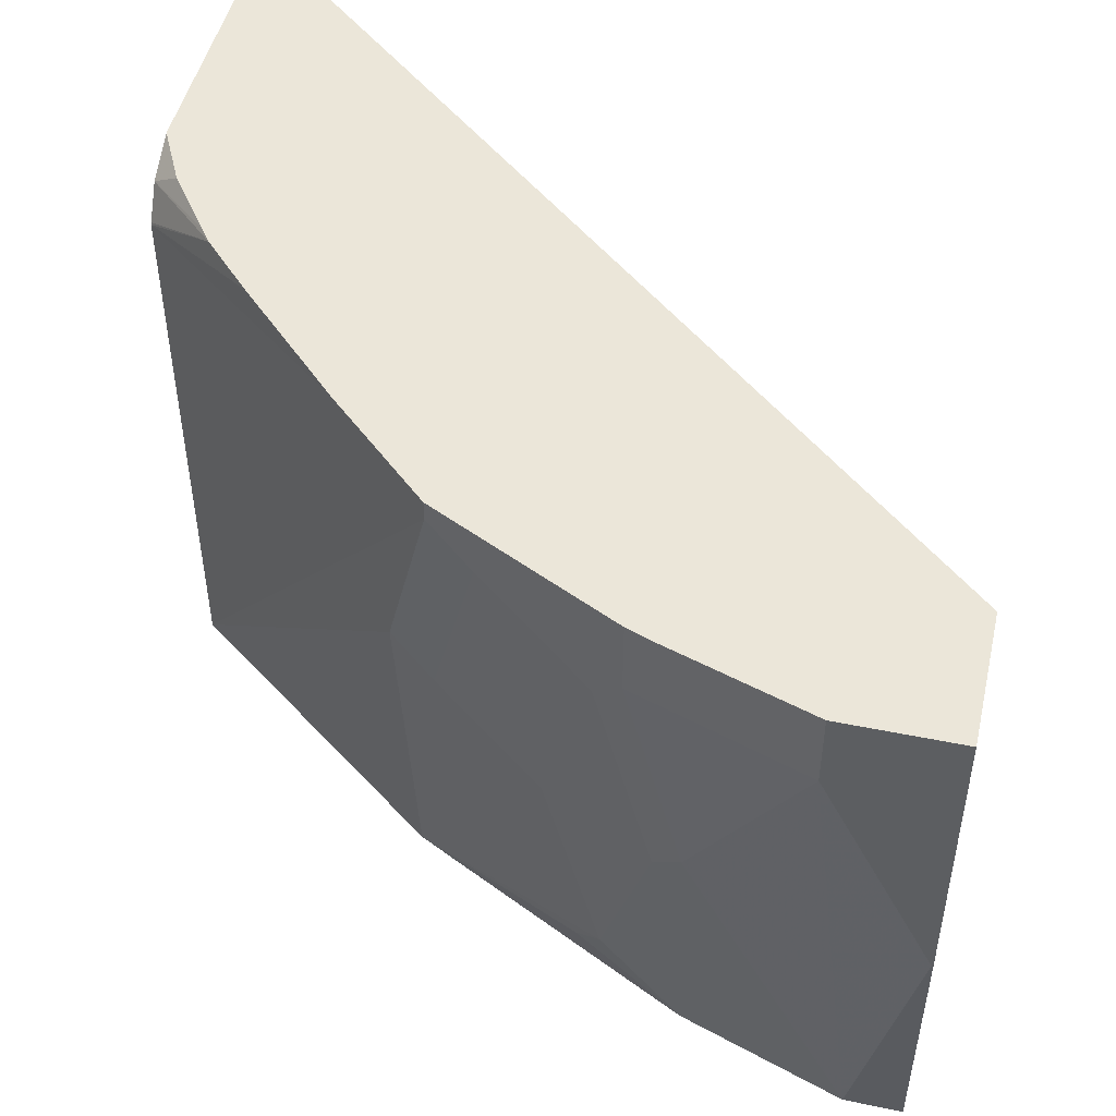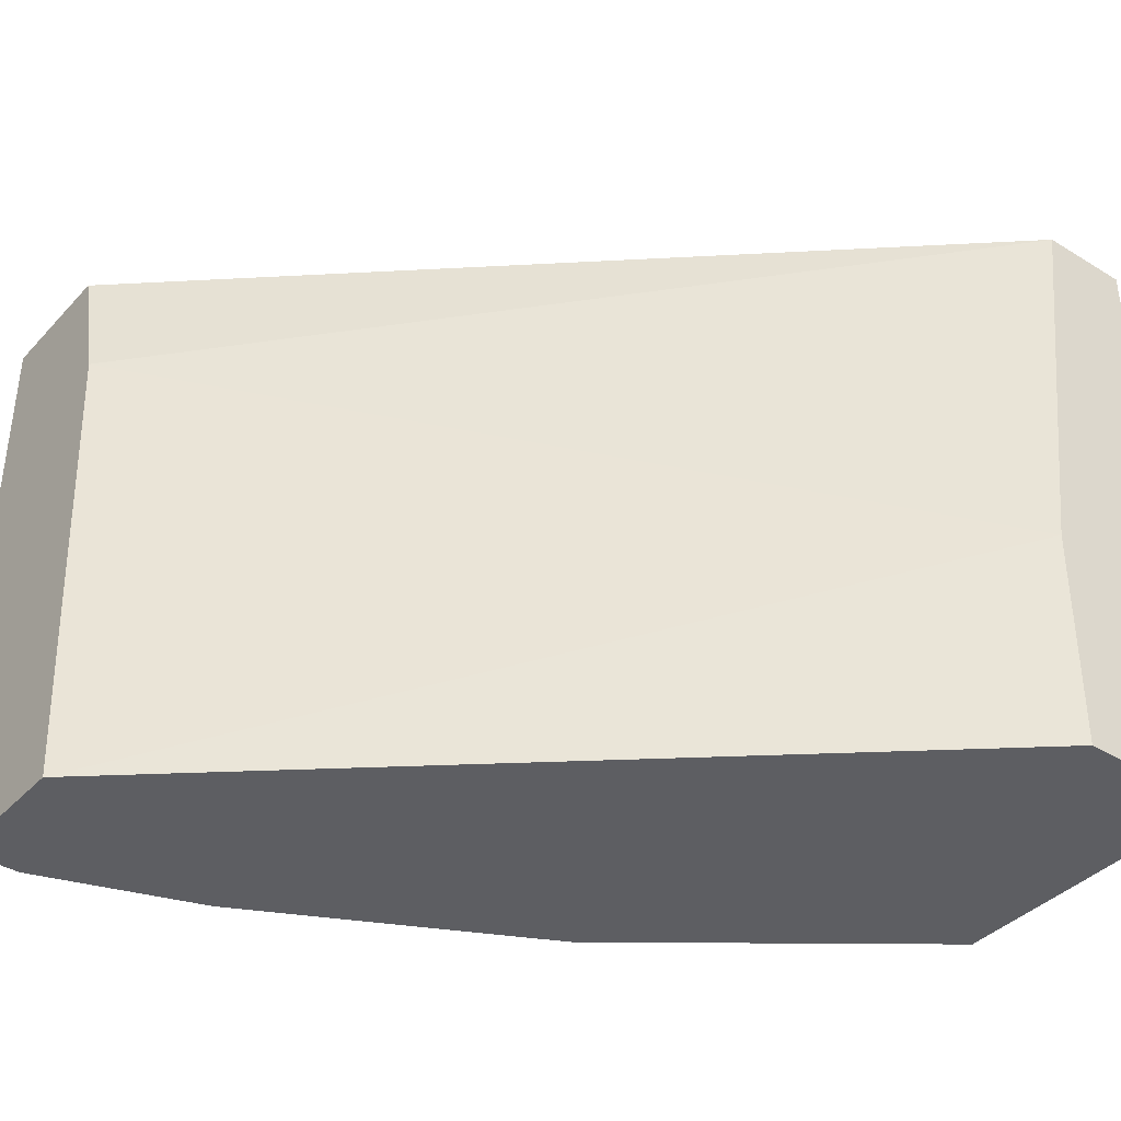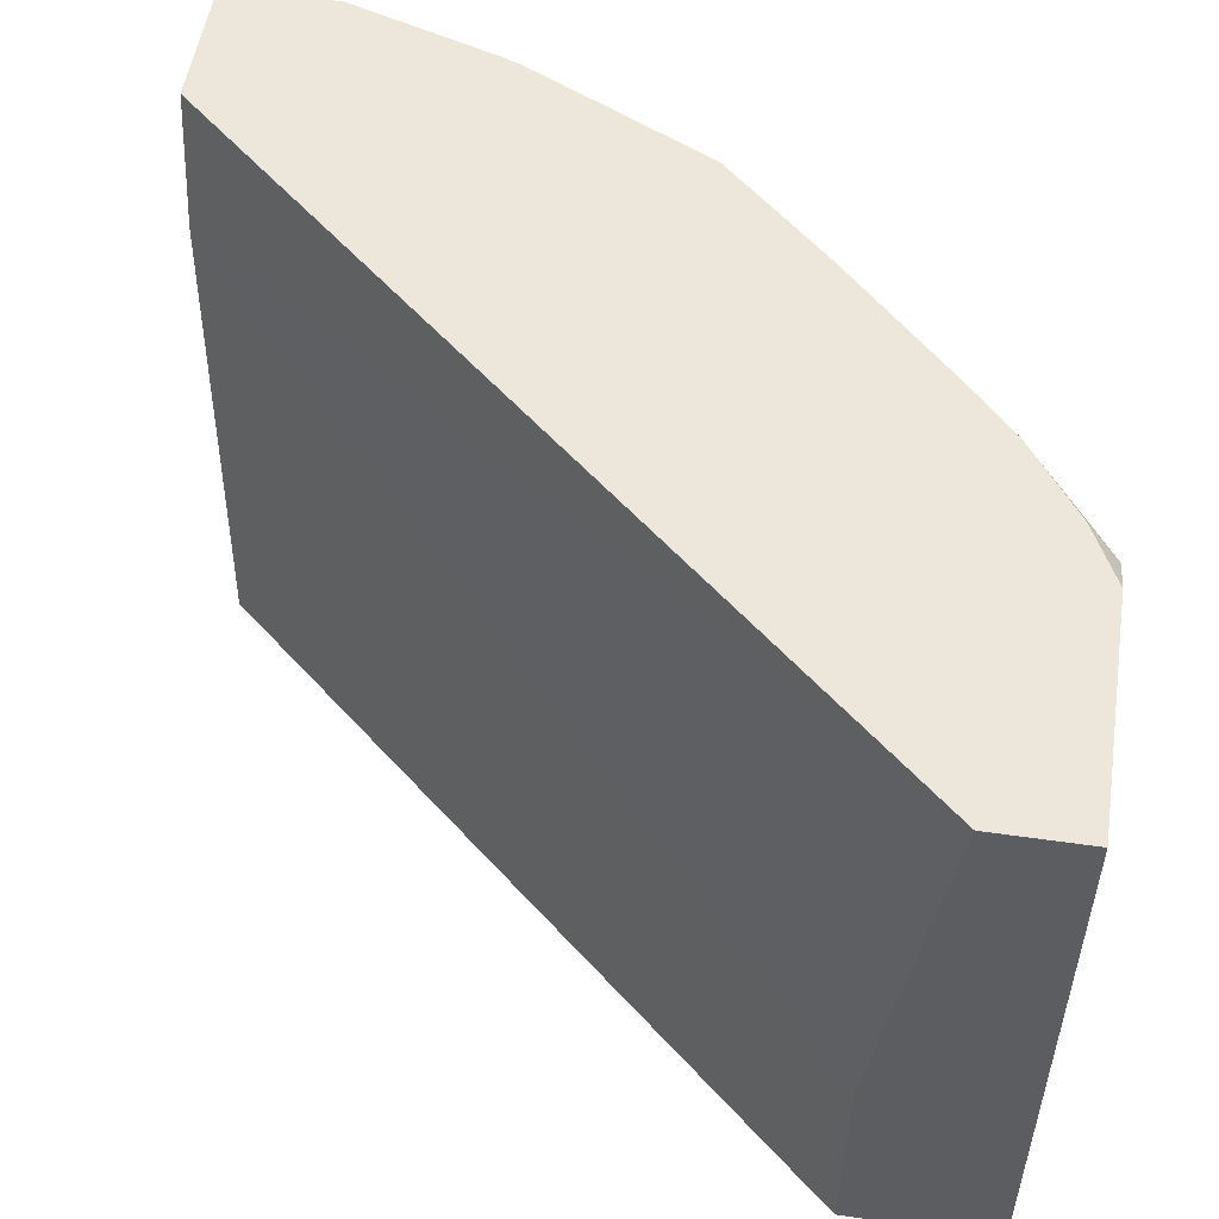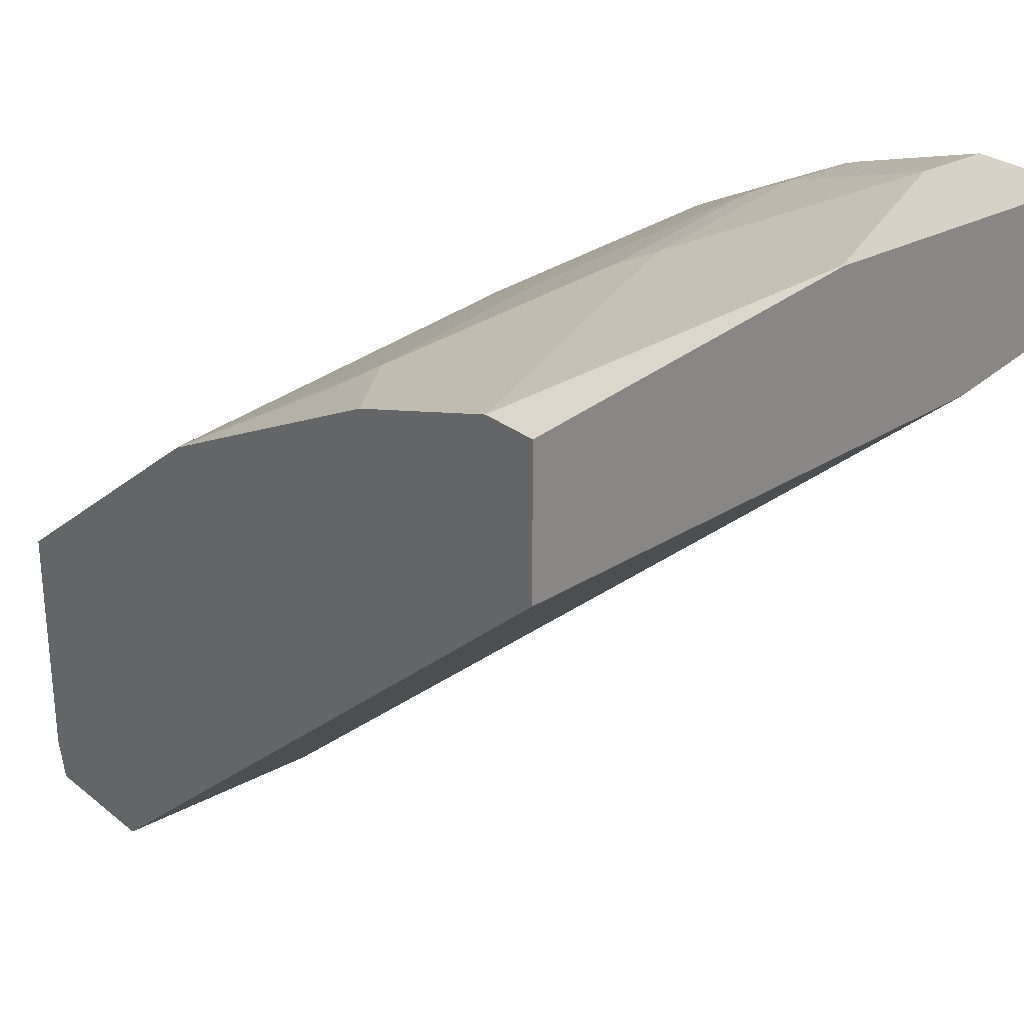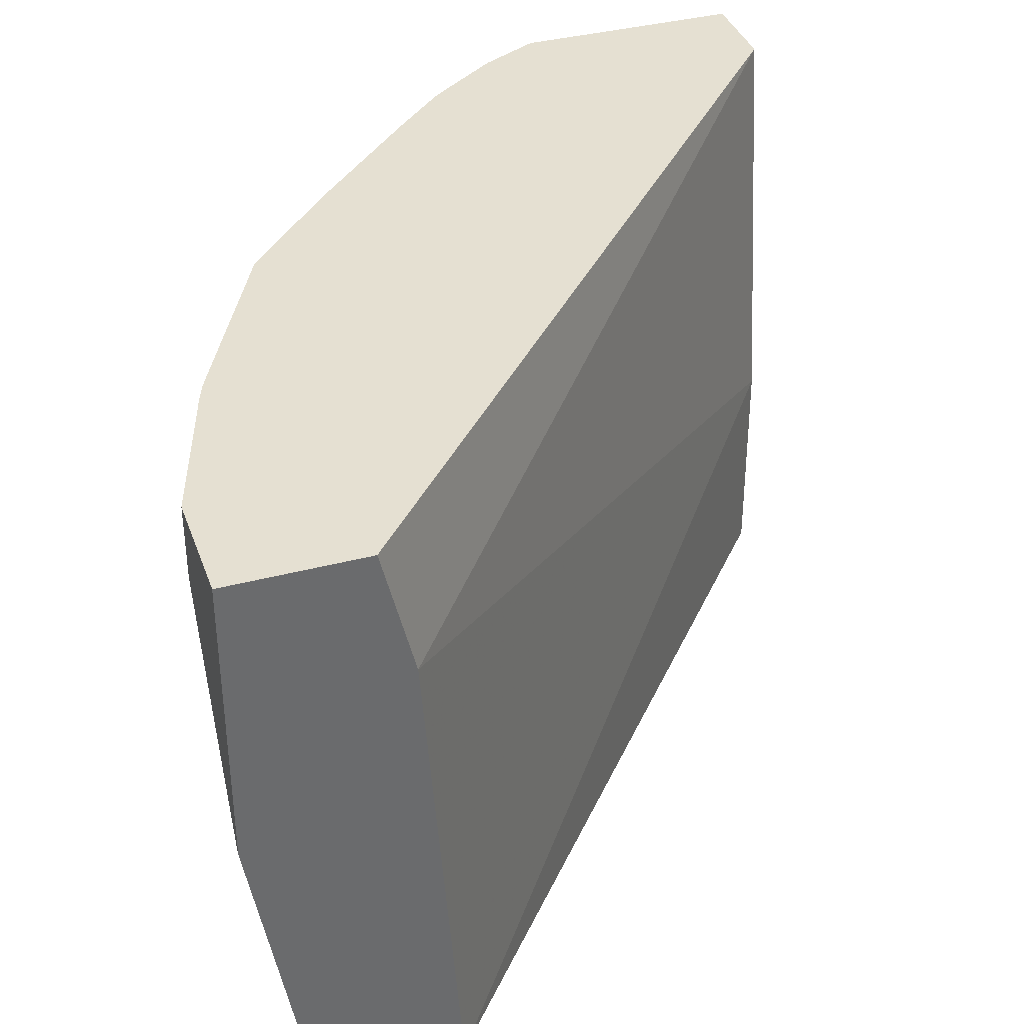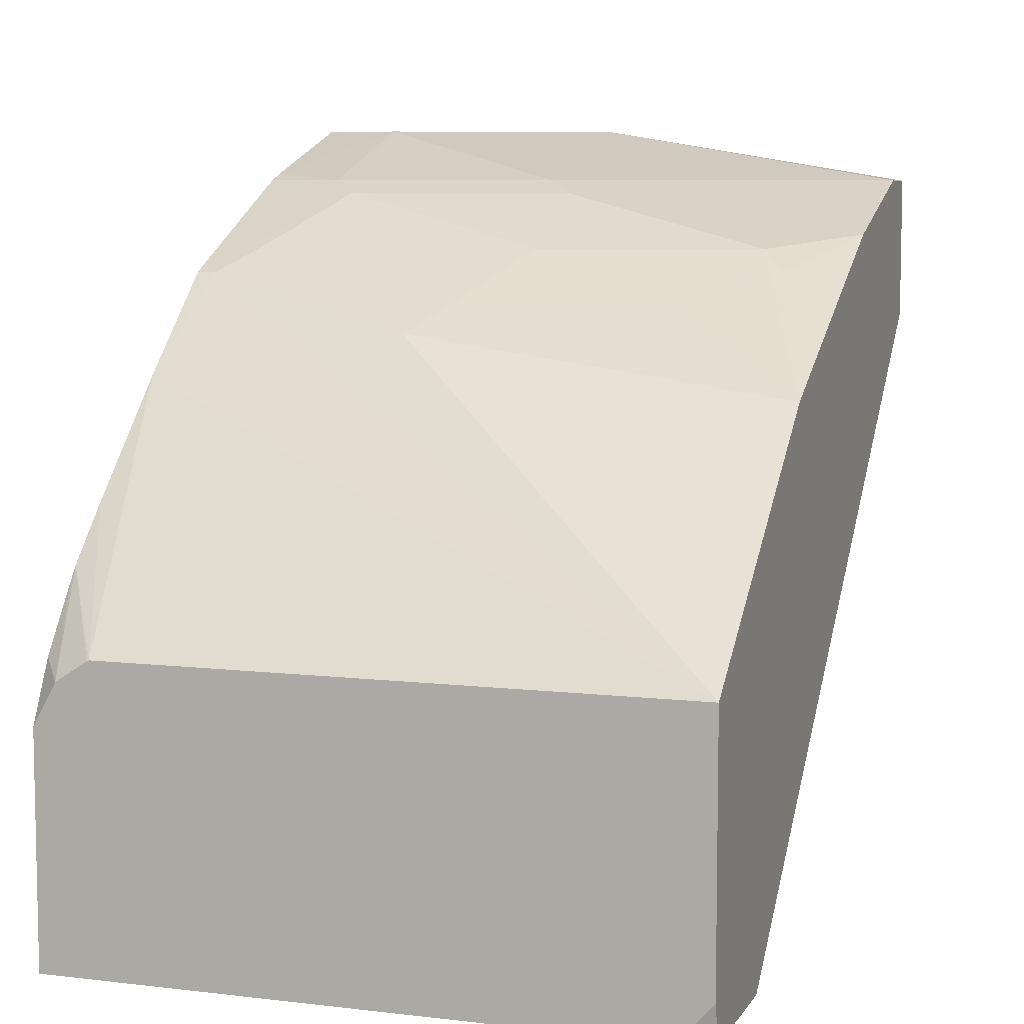
<metadata>
{"format":"obj","ext":"obj","renderer":"f3d","projection":"perspective","resolution":1024,"background":"white","views":[{"elev":48.4,"azim":12.9,"up":"+Y"},{"elev":-38.7,"azim":142.4,"up":"+Y"},{"elev":52.9,"azim":-171.2,"up":"+Y"},{"elev":27.6,"azim":50.5,"up":"+Z"},{"elev":37.6,"azim":71.4,"up":"+Y"},{"elev":7.2,"azim":-71.3,"up":"+Z"}]}
</metadata>
<code>
v -0.2628 -0.2269 0.06417
v -0.2628 -0.05746 0.06417
v -0.2599 -0.2368 0.06417
v -0.2628 -0.2368 0.0753
v -0.2628 -0.05746 0.129
v -0.2367 -0.05746 0.06417
v -0.2204 -0.2368 0.06417
v -0.2628 -0.2368 0.1472
v -0.2628 -0.06406 0.1411
v -0.2544 -0.05746 0.1459
v -0.221 -0.1726 0.06417
v -0.03111 -0.05746 0.2456
v -0.03111 -0.0947 0.2367
v -0.03111 -0.2368 0.2269
v -0.2628 -0.08922 0.1473
v -0.1789 -0.2368 0.2104
v -0.1789 -0.2368 0.2104
v -0.1789 -0.1263 0.2262
v -0.1631 -0.06315 0.242
v -0.1928 -0.05746 0.2142
v -0.2628 -0.07314 0.1471
v -0.2387 -0.05746 0.1676
v -0.242 -0.05746 0.1631
v -0.03111 -0.2052 0.2291
v -0.03111 -0.05746 0.2841
v -0.03111 -0.2368 0.2683
v -0.2628 -0.07379 0.1473
v -0.1684 -0.2368 0.2157
v -0.1263 -0.221 0.2427
v -0.1184 -0.2131 0.2486
v -0.1499 -0.1973 0.2328
v -0.1657 -0.1342 0.2328
v -0.1499 -0.07103 0.2486
v -0.1593 -0.05746 0.2439
v -0.1631 -0.05746 0.242
v -0.2243 -0.05746 0.1827
v -0.03111 -0.1421 0.2841
v -0.06316 -0.05746 0.2841
v -0.03167 -0.2368 0.2683
v -0.1368 -0.2368 0.2315
v -0.09478 -0.2368 0.2525
v -0.1026 -0.1499 0.2644
v -0.1184 -0.08682 0.2644
v -0.1342 -0.1499 0.2486
v -0.1315 -0.07893 0.2578
v -0.1315 -0.05746 0.2578
v -0.03158 -0.1421 0.2841
v -0.06316 -0.07893 0.2841
v -0.1048 -0.05746 0.2705
v -0.04737 -0.2368 0.2683
v -0.04742 -0.2368 0.2683
v -0.09471 -0.1421 0.2683
v -0.1172 -0.05746 0.2649
v -0.1105 -0.07893 0.2683
v -0.1105 -0.05746 0.2683
f 20 36 27
f 21 27 22
f 22 27 36
f 25 38 48
f 25 47 37
f 53 54 55
f 26 47 39
f 19 35 20
f 29 40 41
f 25 48 47
f 28 40 29
f 17 31 32
f 19 33 34
f 19 32 33
f 18 32 19
f 17 32 18
f 17 30 31
f 17 29 30
f 17 28 29
f 16 28 17
f 15 20 27
f 29 41 30
f 12 24 13
f 19 34 35
f 30 41 42
f 42 51 52
f 30 43 44
f 12 14 24
f 49 55 54
f 48 52 51
f 48 54 52
f 48 49 54
f 47 51 50
f 47 48 51
f 45 53 46
f 43 54 53
f 43 52 54
f 43 53 45
f 42 52 43
f 41 51 42
f 39 50 51
f 39 47 50
f 38 49 48
f 34 45 46
f 33 45 34
f 33 43 45
f 32 43 33
f 32 44 43
f 30 32 31
f 30 44 32
f 30 42 43
f 12 26 14
f 26 37 47
f 12 25 37
f 2 55 49
f 2 53 55
f 2 46 53
f 2 34 46
f 2 35 34
f 2 20 35
f 2 36 20
f 2 22 36
f 2 23 22
f 2 10 23
f 2 5 10
f 1 5 2
f 1 9 5
f 1 27 21
f 1 15 27
f 1 8 15
f 1 4 8
f 1 3 4
f 1 7 3
f 1 11 7
f 1 6 11
f 1 2 6
f 12 37 26
f 2 49 38
f 2 38 25
f 1 21 9
f 2 12 6
f 2 25 12
f 11 13 24
f 9 23 10
f 9 22 23
f 9 21 22
f 8 19 20
f 8 18 19
f 8 17 18
f 8 16 17
f 7 11 14
f 6 13 11
f 8 20 15
f 5 9 10
f 3 7 14
f 6 12 13
f 3 14 26
f 3 26 39
f 3 39 51
f 3 51 41
f 11 24 14
f 3 41 40
f 3 40 28
f 3 28 16
f 3 16 8
f 3 8 4

</code>
